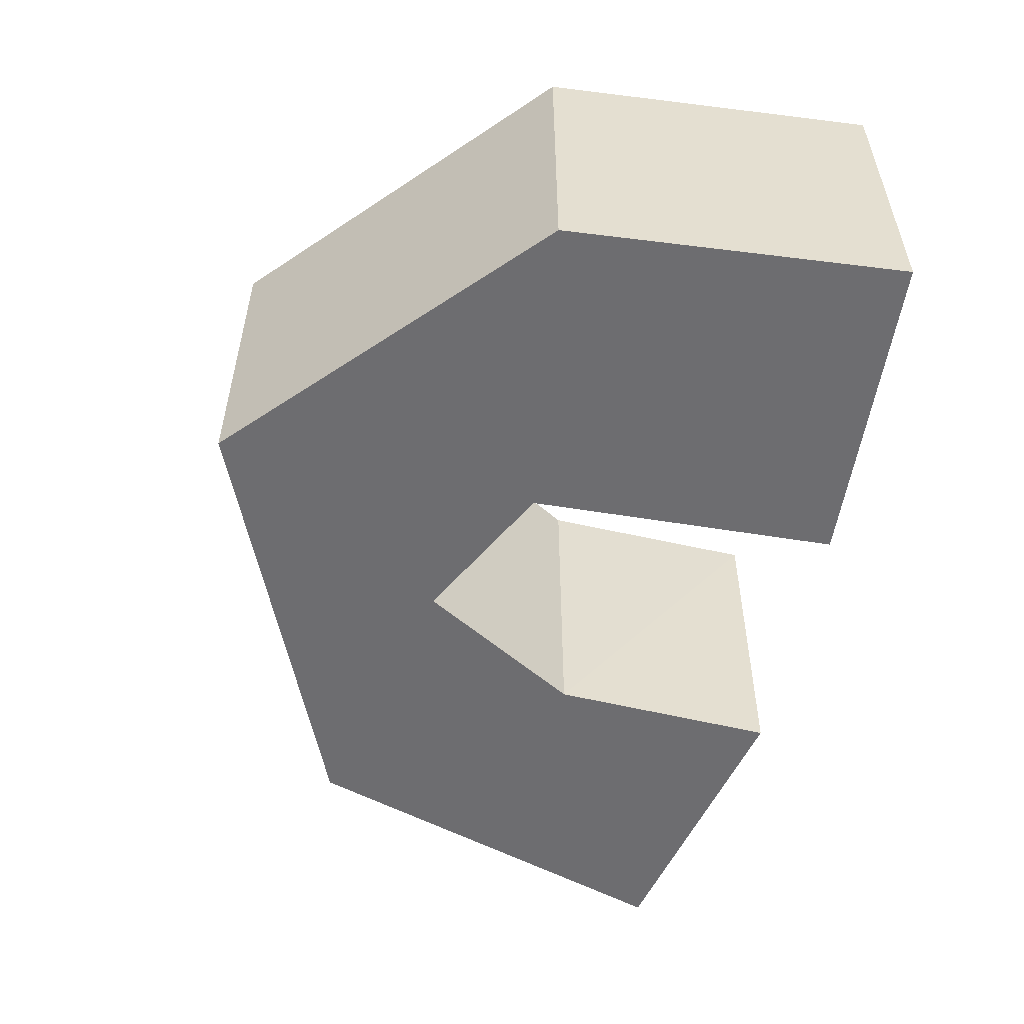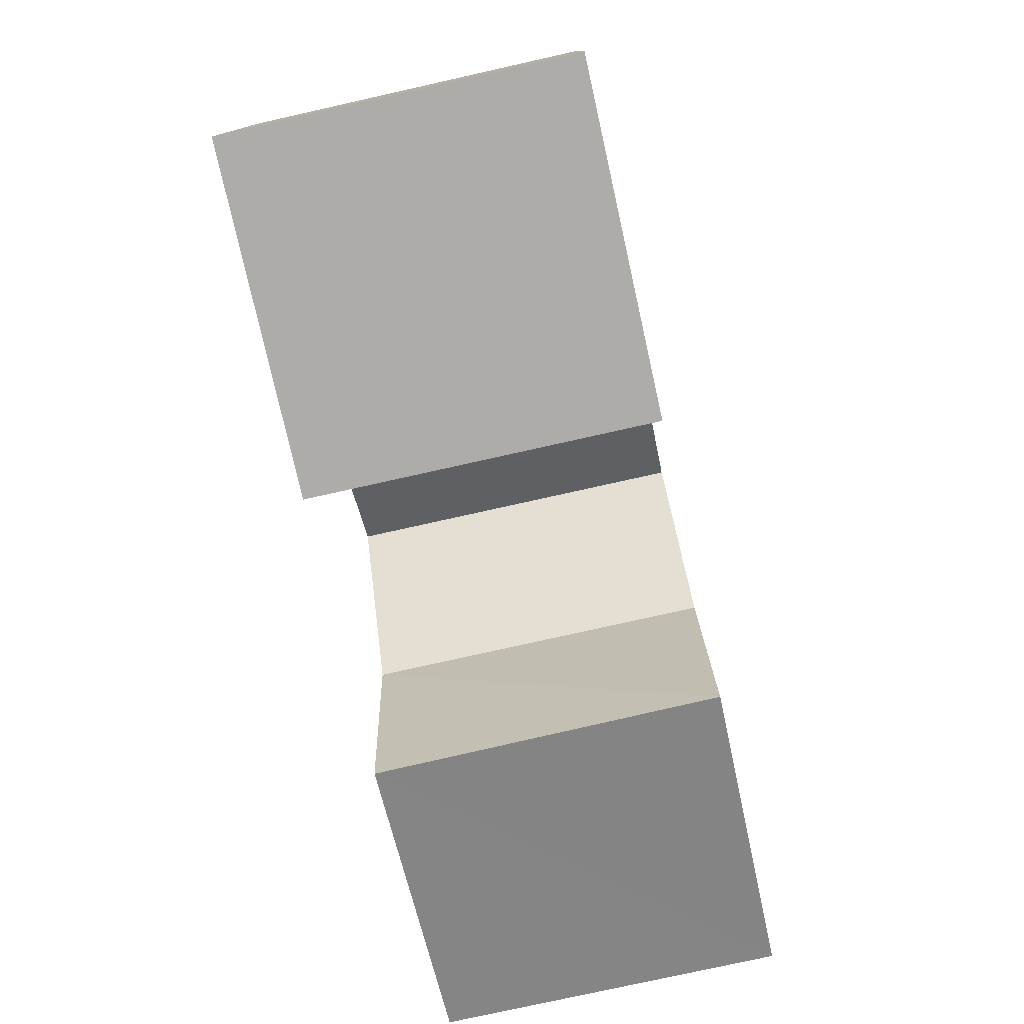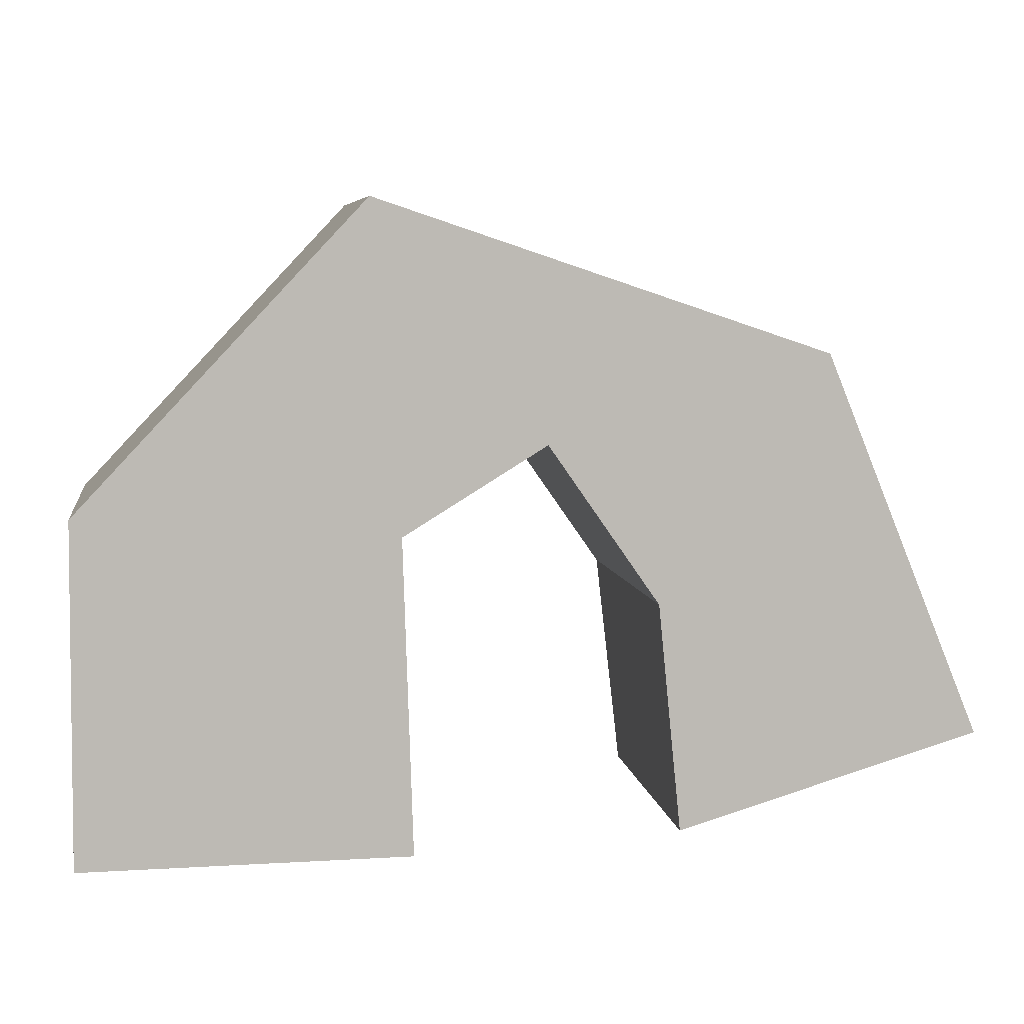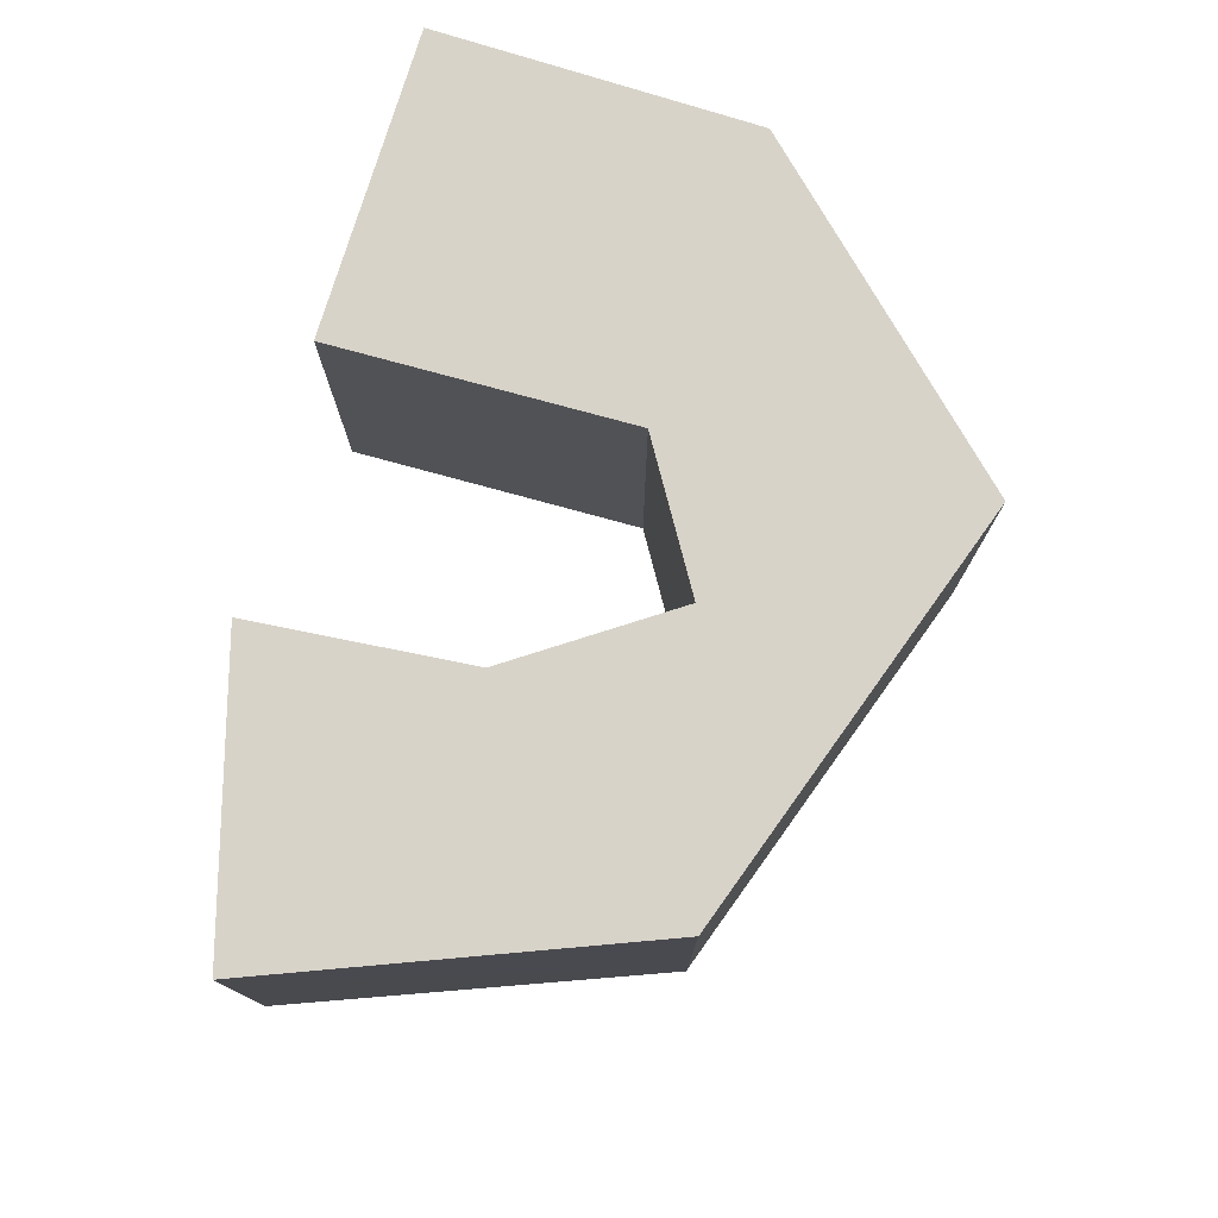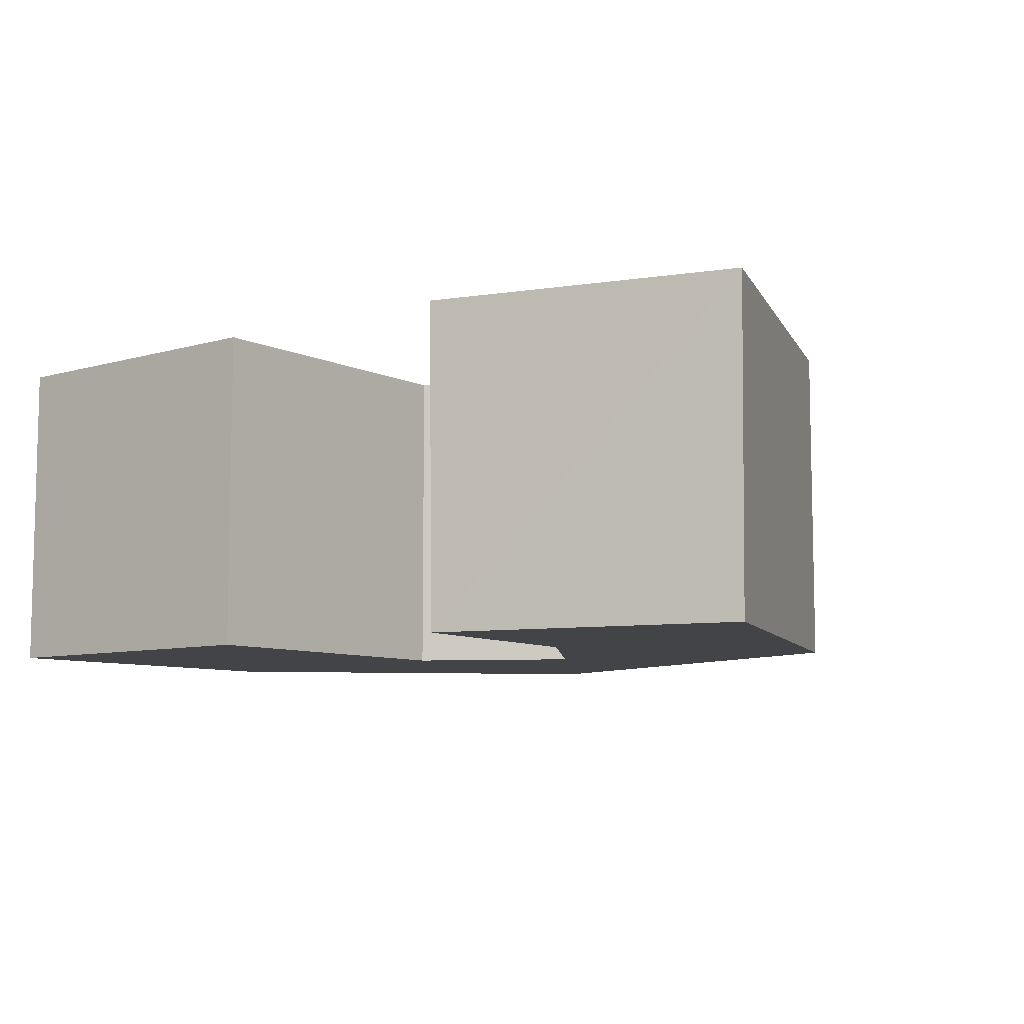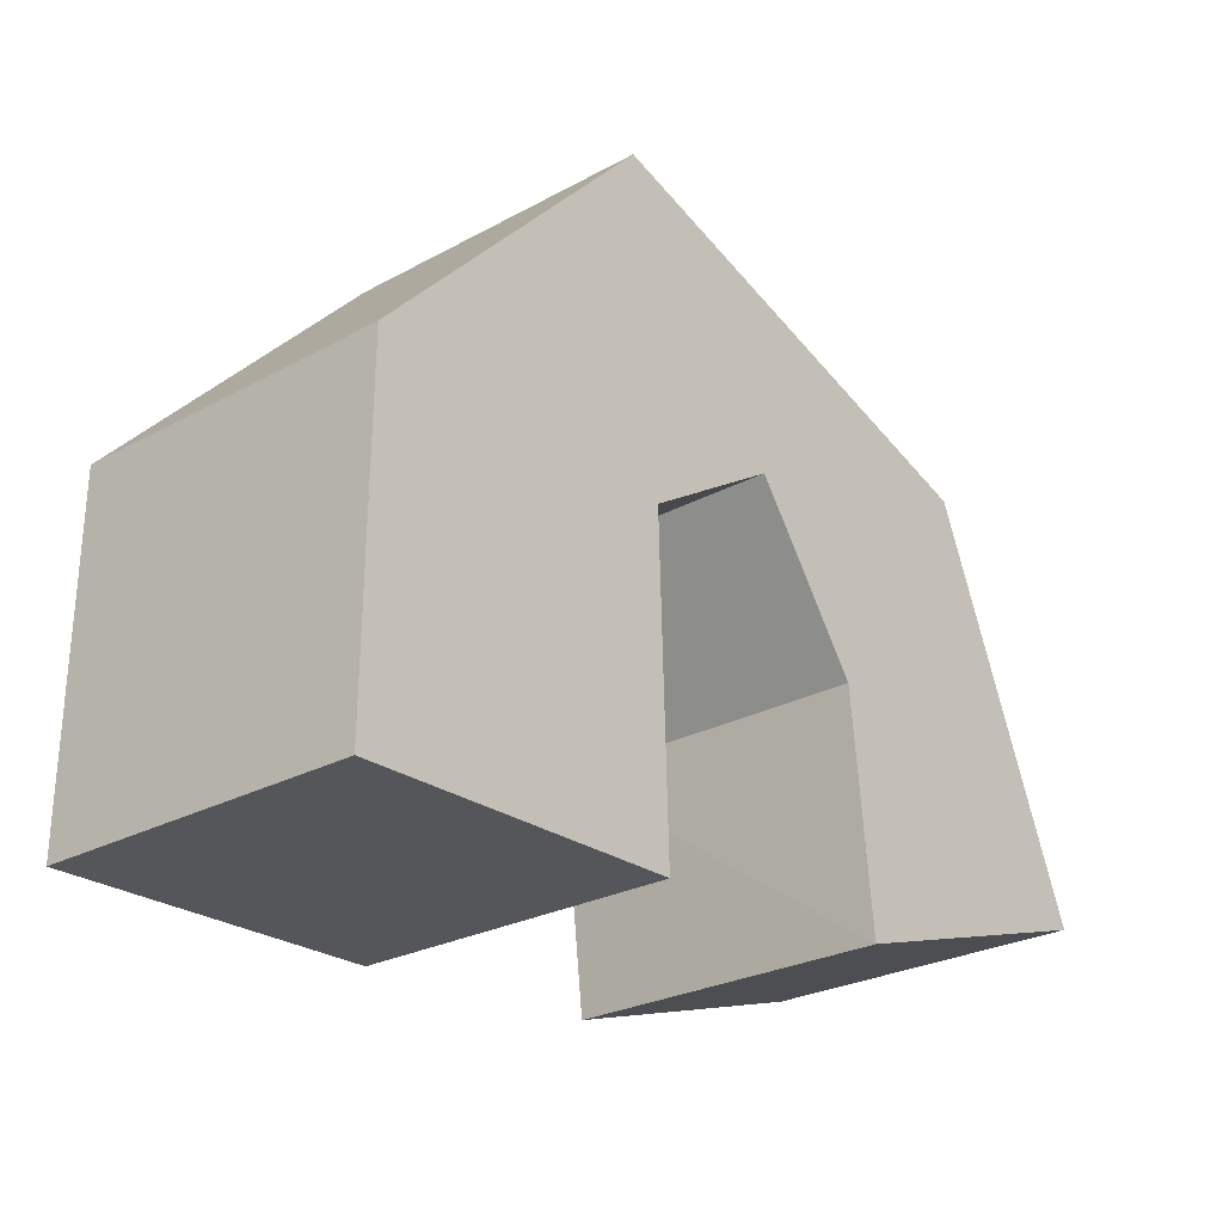
<metadata>
{"format":"obj","ext":"obj","renderer":"f3d","projection":"perspective","resolution":1024,"background":"white","views":[{"elev":-54.1,"azim":-98.0,"up":"+Z"},{"elev":-77.3,"azim":-77.4,"up":"+Y"},{"elev":6.6,"azim":-8.6,"up":"+Y"},{"elev":76.0,"azim":107.2,"up":"+Z"},{"elev":-8.1,"azim":39.3,"up":"+Z"},{"elev":-25.8,"azim":-49.1,"up":"+Y"}]}
</metadata>
<code>
o Cube
v 0.6664 0.2954 -0.6657
v 0.6664 0.2954 0.6657
v -0.665 0.2843 0.6657
v -0.665 0.2843 -0.6657
v 0.6259 1.577 -0.6657
v 0.626 1.577 0.6657
v -0.6533 1.669 0.6657
v -0.6533 1.669 -0.6657
v 1.206 1.933 -0.6657
v 1.206 1.933 0.6657
v 0.5083 2.902 -0.6657
v 0.5084 2.902 0.6657
v 1.658 1.286 -0.6657
v 1.657 1.286 0.6657
v 2.349 2.285 -0.6657
v 2.348 2.286 0.6657
v 1.764 0.3573 -0.6657
v 1.75 0.3568 0.6657
v 2.982 0.7104 -0.6657
v 2.989 0.7228 0.6657
f 2 3 4
f 5 6 2
f 6 7 3
f 3 7 8
f 5 1 4
f 17 19 20
f 1 2 4
f 1 5 2
f 2 6 3
f 4 3 8
f 8 5 4
f 18 17 20
f 14 18 20
f 13 17 18
f 15 16 20
f 13 15 19
f 16 14 20
f 14 13 18
f 19 15 20
f 17 13 19
f 11 12 16
f 9 11 15
f 10 14 16
f 9 13 14
f 15 11 16
f 13 9 15
f 12 10 16
f 10 9 14
f 7 12 11
f 5 8 11
f 6 10 12
f 6 5 9
f 8 7 11
f 9 5 11
f 7 6 12
f 10 6 9

</code>
